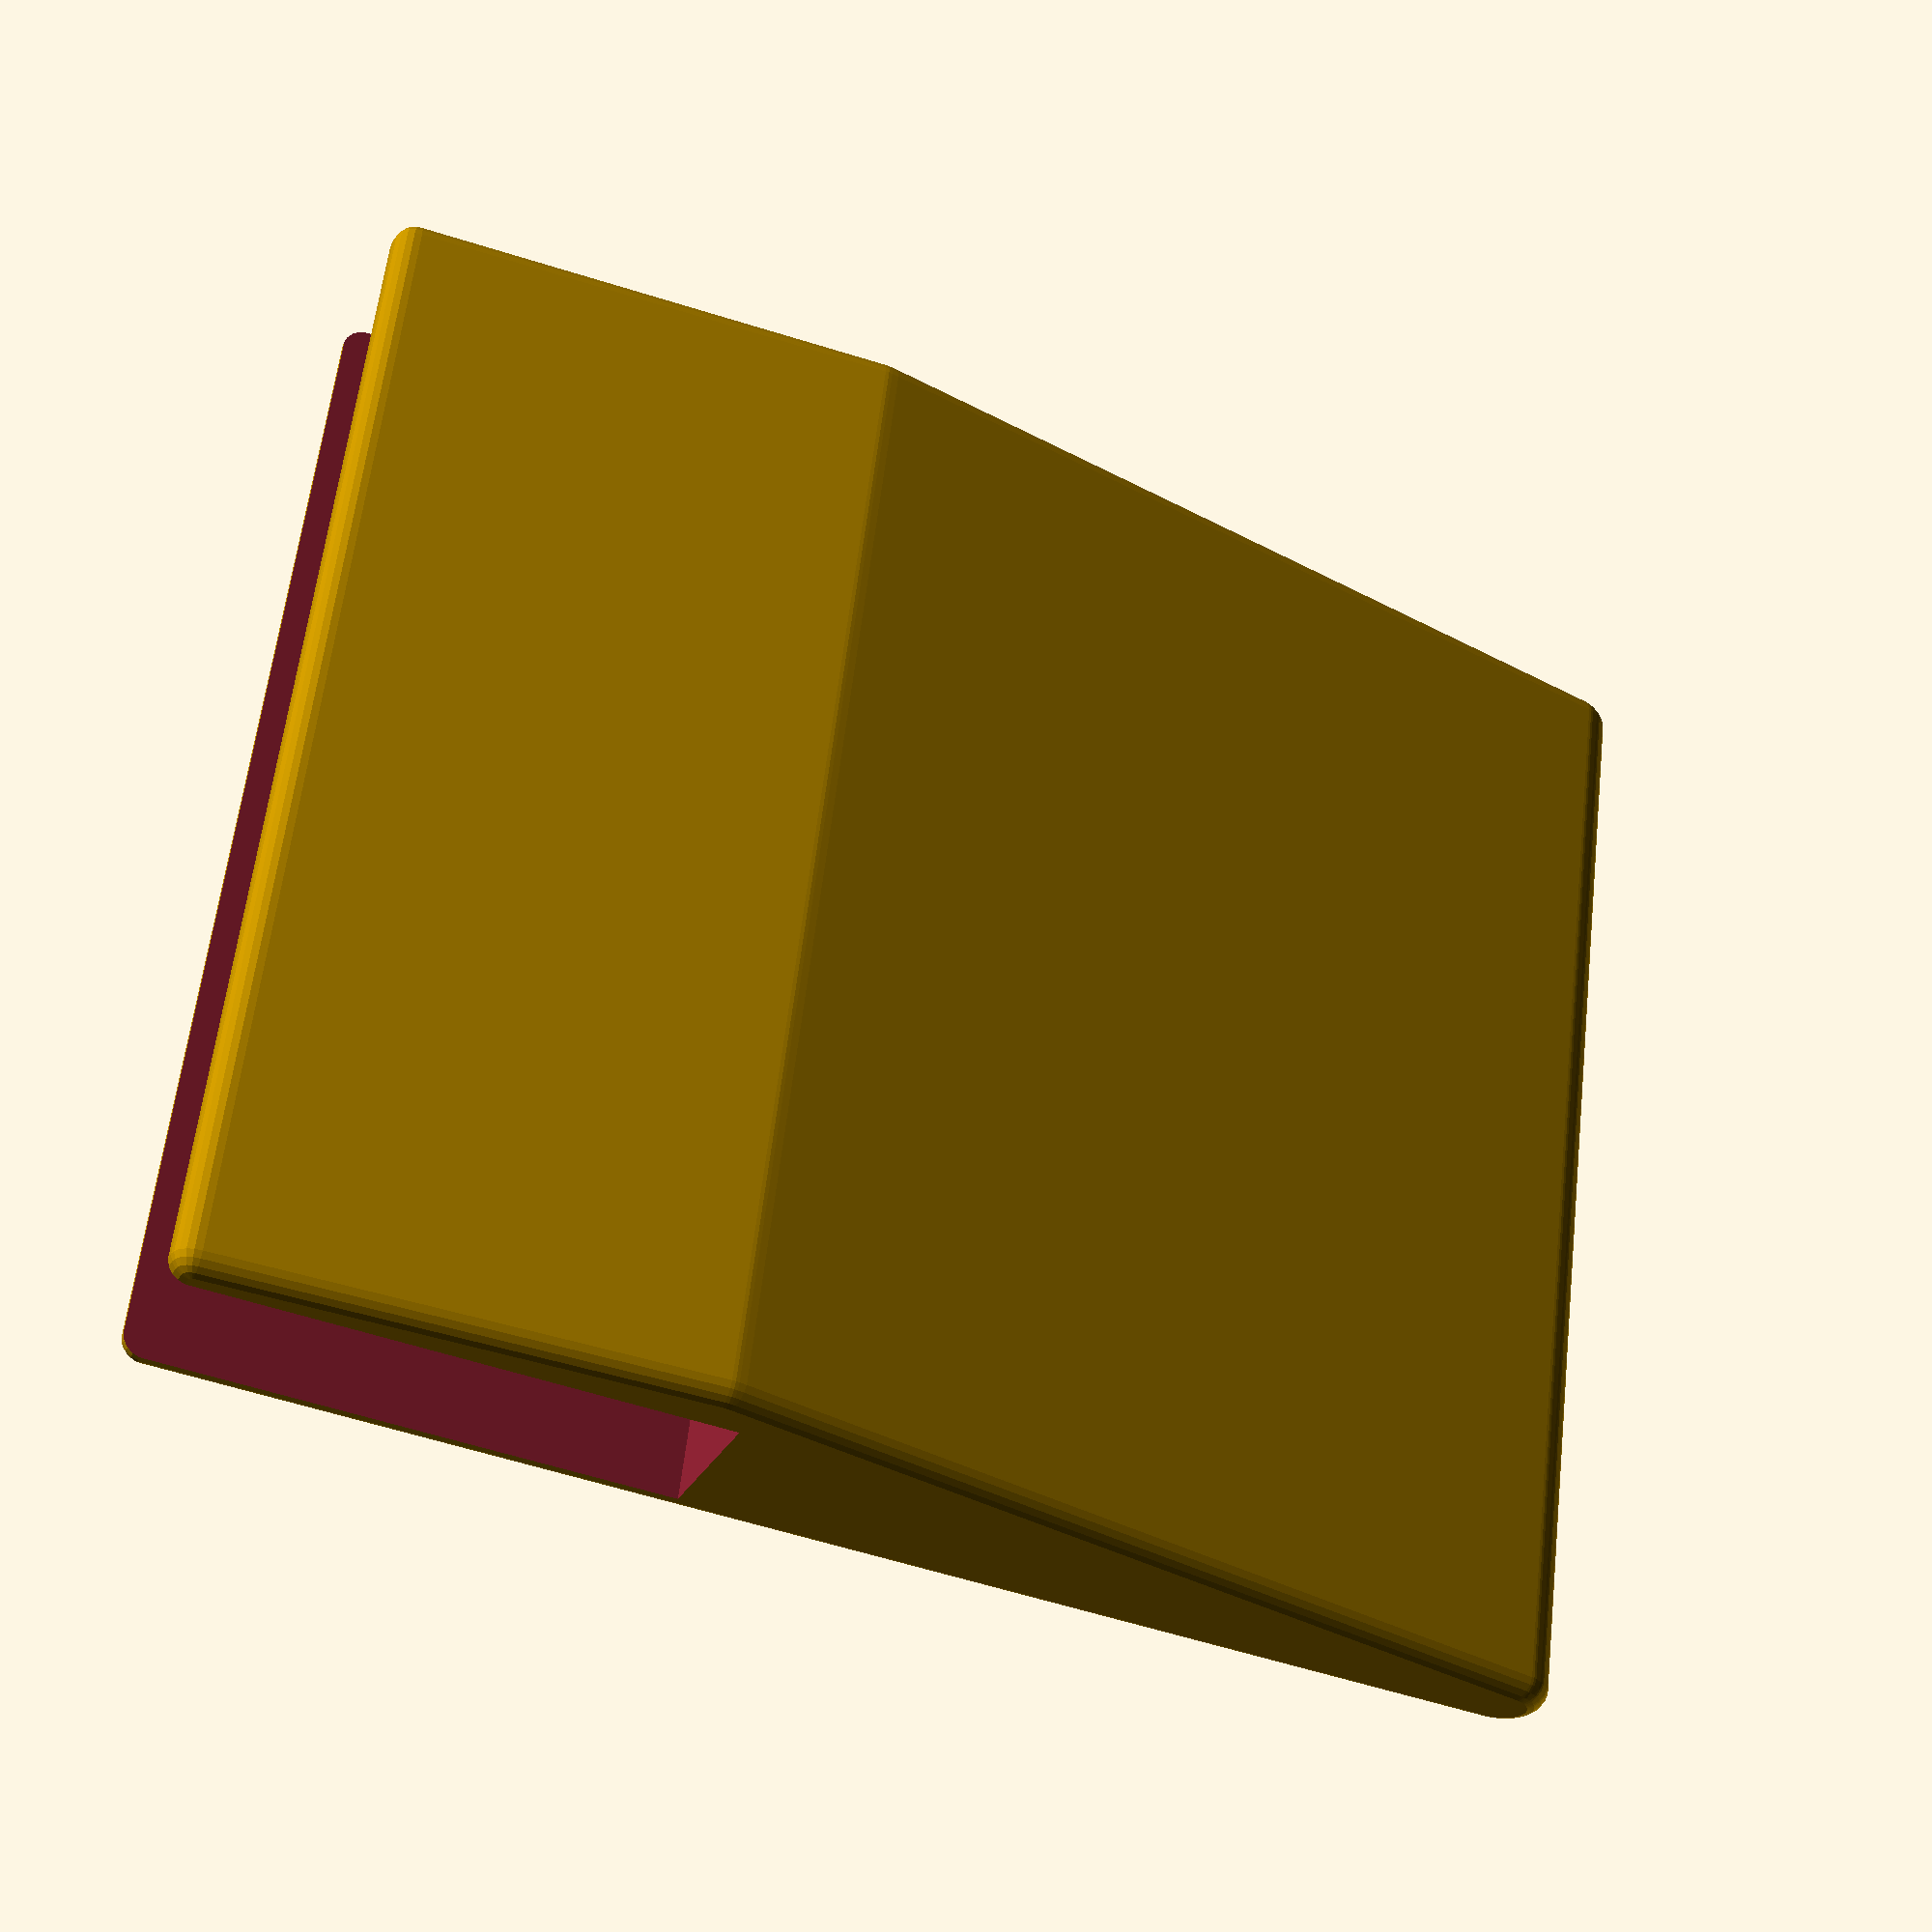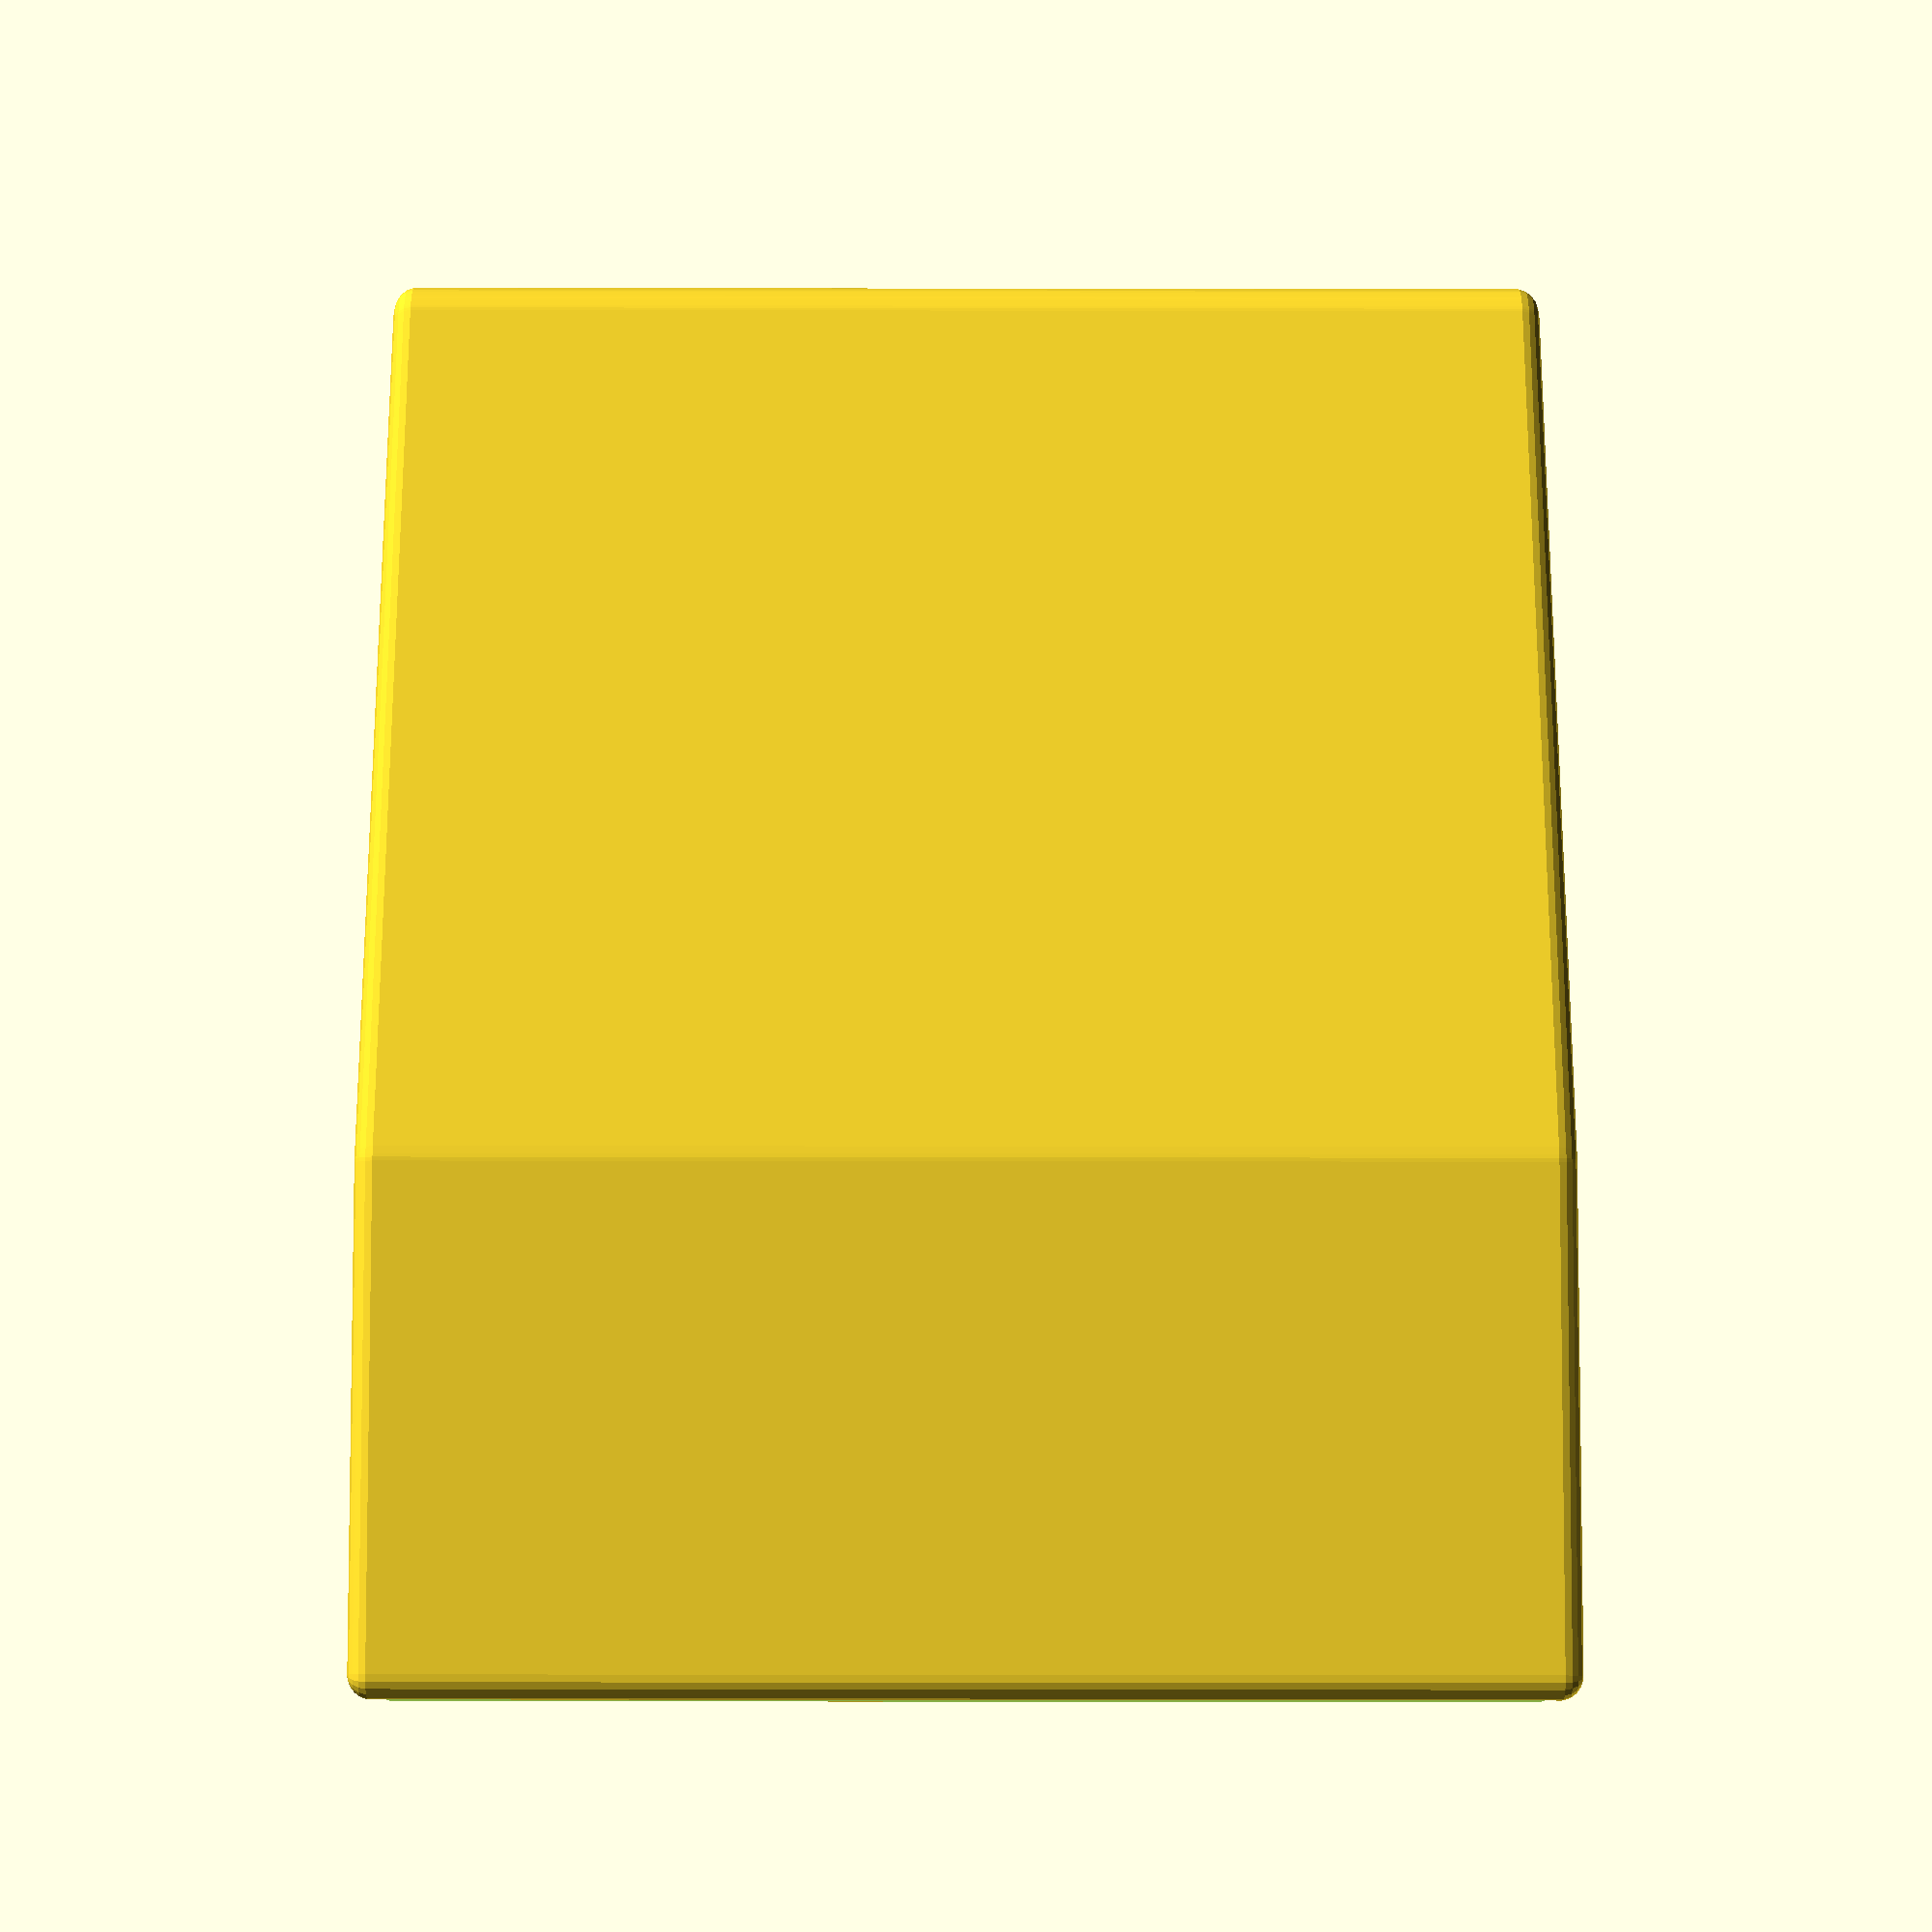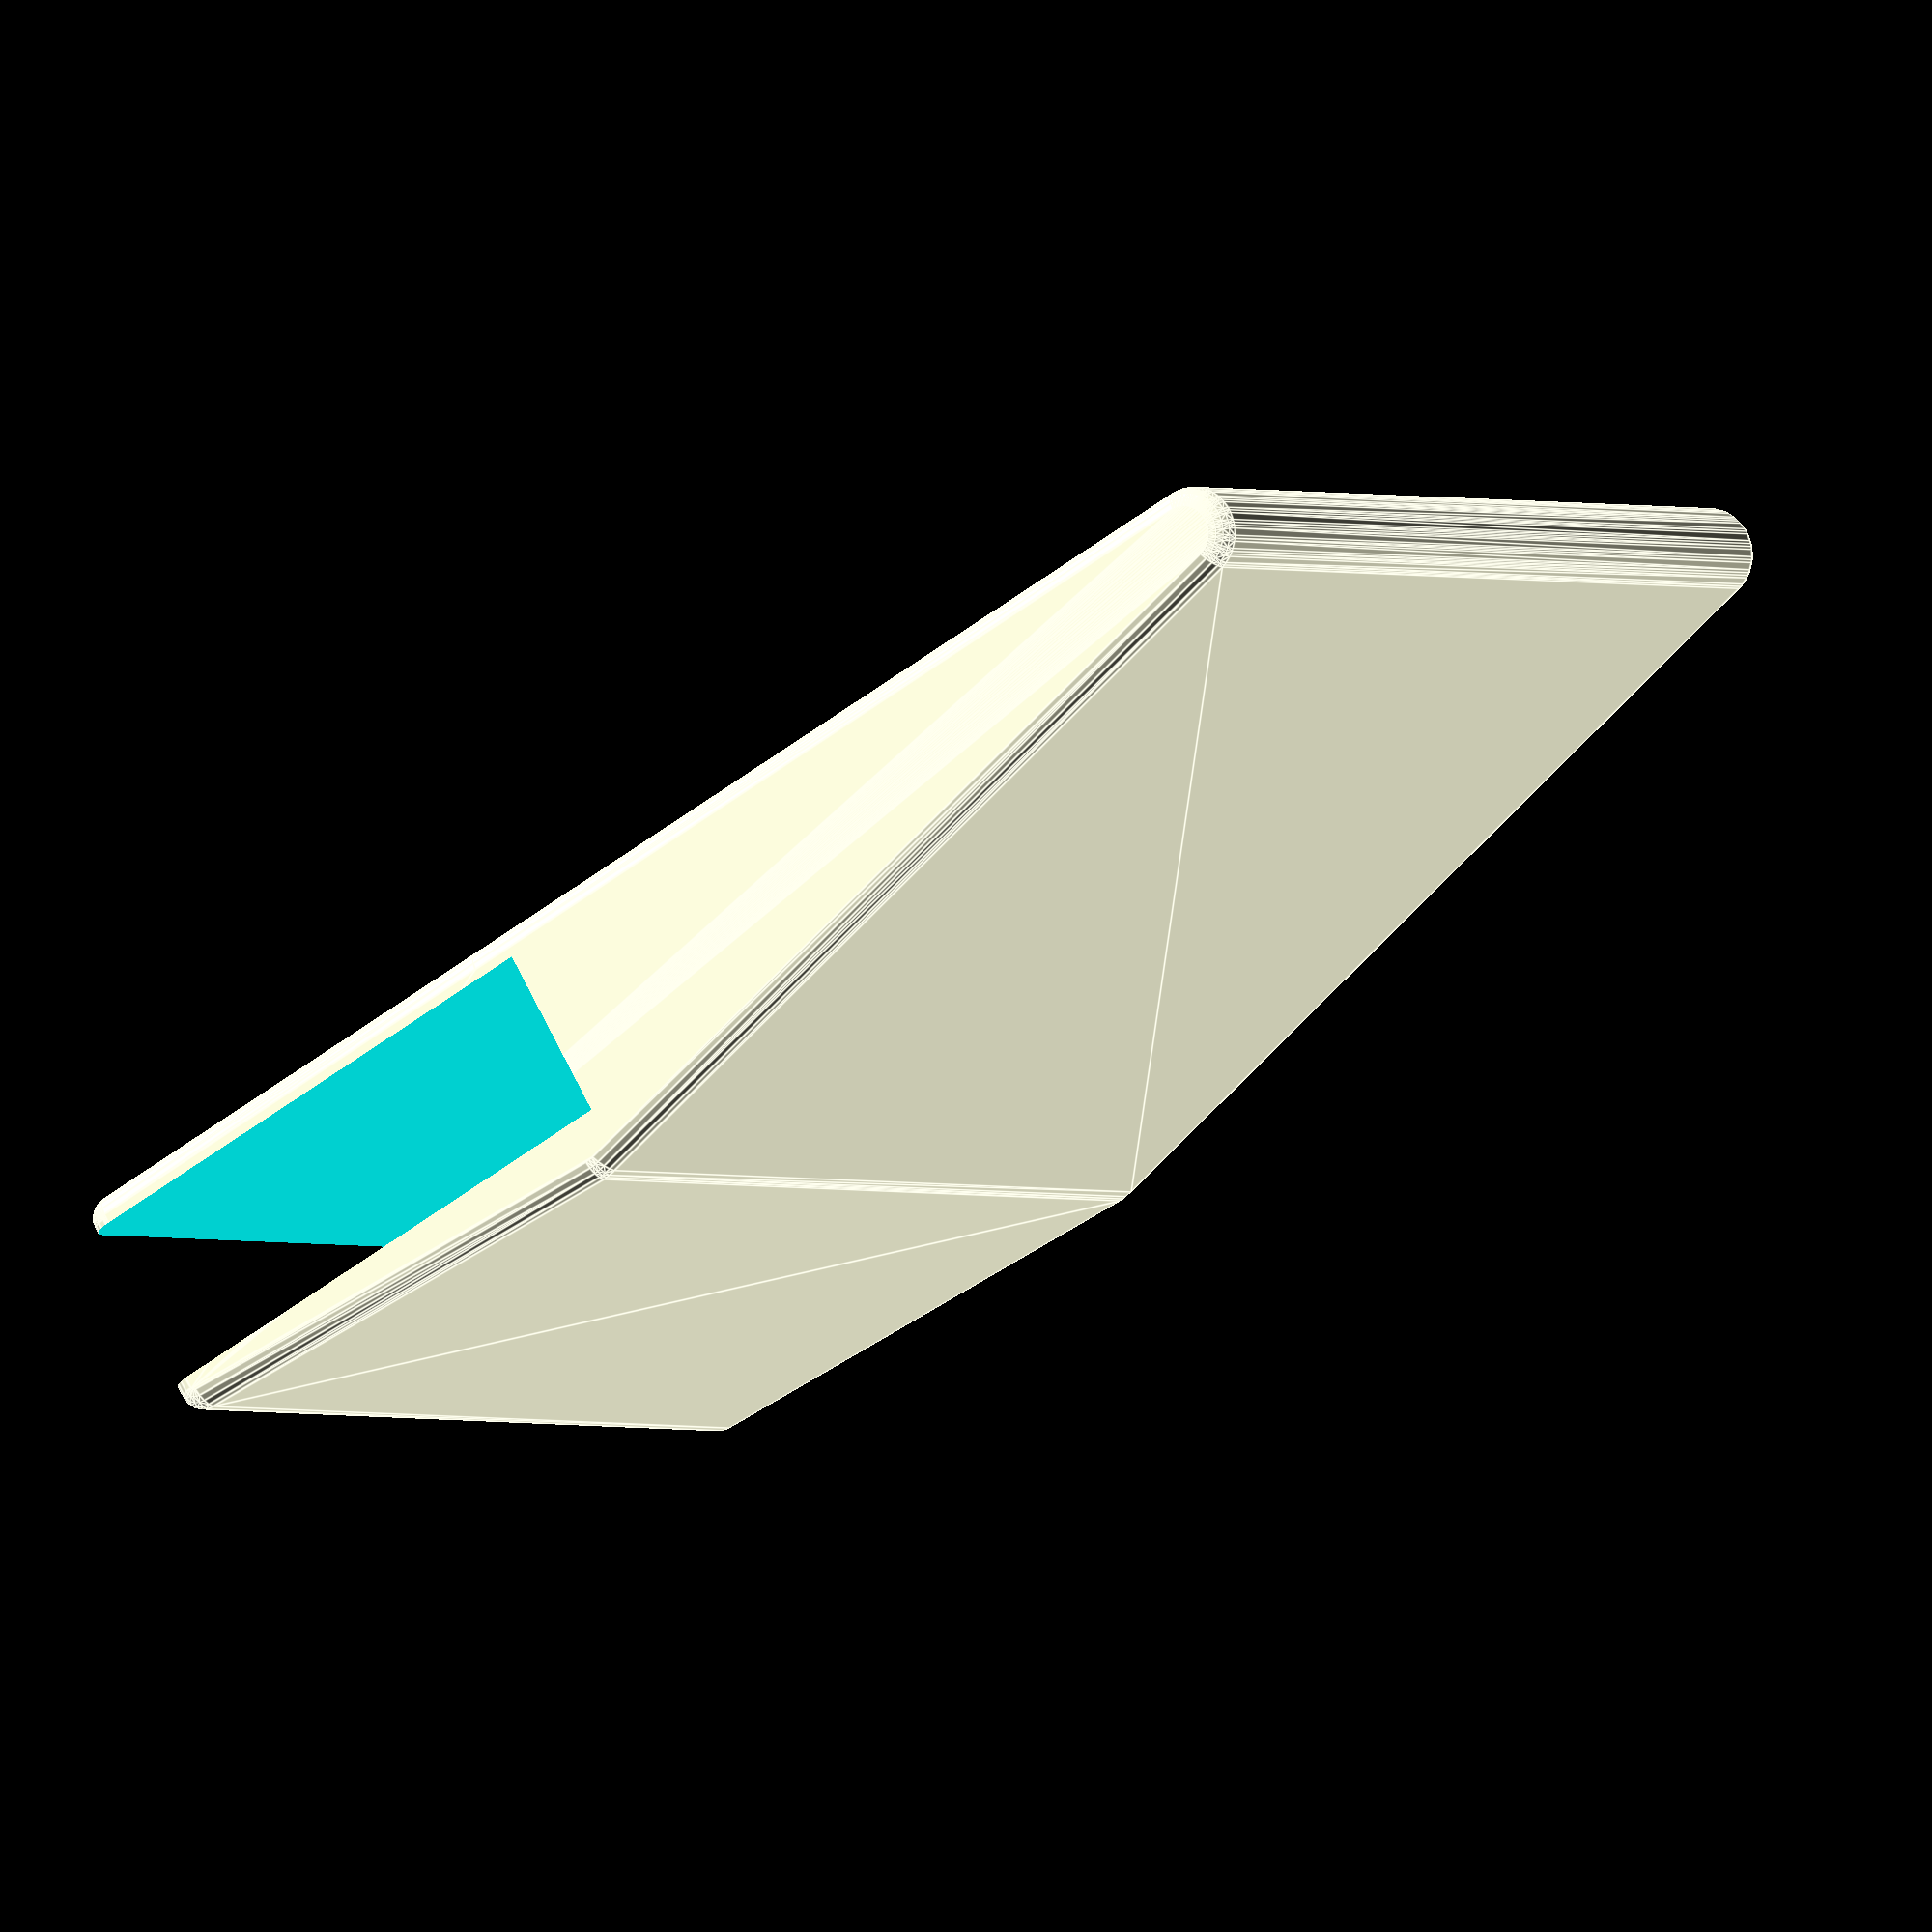
<openscad>
/////////////////////////////// Reposa antebrazos///////////////////////////////


////////////////// Creado por Luis Rodríguez para la Fundación ONCE - 2019 /////////////////



//Este software se distribuye bajo licencia Creative Commons - Attribution - NonCommercial - ShareAlike license.
//https://creativecommons.org/licenses/by-nc-sa/4.0/
//Este software no tiene ningún tipo de garantía y el usuario será el único responsable de su uso



//////////Este reposa antebrazos está pensado para dar un soporte adicional a los antebrazos de aquellas personas que por uno u otro motivo no tengan posibilidad de mantenerlos cuando trabajan sobre una mesa//////////


///////////////Todos los parámetros están medidos en milímetros///////////////


//////////////////////////////////////////////////////////////////////////////////////////////////////////////

////////////////////Parámetros definibles por el usuario////////////////////



/*[Parámetros de la mesa]*/

//Grosor de la mesa 
GrueMesa = 30;           //[10:0.1:45]

//¿El canto de la mesa es plano o redondeado?
Borde_Mesa = "Plano";      //[Plano:Plano, Redondeado:Redondeado]



/*[Parámetros del reposa antebrazos]*/

//Si se desea que el reposa antebrazos dé un mayor acceso al cuerpo
Escotadura = "No";      //[Derecha:Con Escotadura Derecha, Izquierda:Con Escotadura Izquierda, No:Sin escotadura]

//Profundidad total del reposa antebrazos
ProfTotal = 245;          //[190:5:300]

//Parte voladiza del reposa antebrazos (donde realmente se hace el apoyo)
ProfVol = 160;           //[100:5:210]

//Anchura del reposa antebrazos
AnchoTotal = 200;        //[150:1:250]

//Grosor sobre la mesa
GrueSoMesa = 5;           //[4:0.5:10]

//Grosor mínimo de la parte inferior  
GrosMinInf = 6;          //[4:0.5:10]

//Grosor máximo de la parte inferior 
GrosMaxInf = 10;         //[6:0.5:30]



/*[Hidden]*/

Suavizado = 4;

RadCuerpo = 250;

RadioBase = (GrosMaxInf)/2;

Calc = RadCuerpo-(AnchoTotal-((RadCuerpo+AnchoTotal/2+AnchoTotal/8)-RadCuerpo));

Desplaz = ProfVol-RadioBase*3-(sqrt((RadCuerpo*RadCuerpo)-(Calc*Calc)));


///////////////////////////////////Módulos///////////////////////////////////




module Suavizado1() {
    rotate([90,90,0])
    translate([-RadCuerpo-AnchoTotal/2-AnchoTotal/8,Desplaz,-GrueSoMesa-GrueMesa-GrosMinInf-RadioBase+1])
        cylinder(GrueSoMesa+GrueMesa+GrosMinInf+RadioBase, r=RadCuerpo,$fn=160);
                    }




module Suavizado2() {
    rotate([90,90,0])
    translate([RadCuerpo-AnchoTotal/2+AnchoTotal/6,Desplaz,-GrueSoMesa-GrueMesa-GrosMinInf-RadioBase+1])
        cylinder(GrueSoMesa+GrueMesa+GrosMinInf+RadioBase, r=RadCuerpo,$fn=160);
                    }






module Base() {
    difference() {
        hull() {
            translate([ProfVol-Suavizado*2,0,0])
                cube([ProfTotal-ProfVol-Suavizado,GrueSoMesa+GrueMesa+GrosMinInf-Suavizado*2,AnchoTotal-Suavizado*2]);
            translate([0,Suavizado,0])
                cylinder(AnchoTotal-Suavizado*2, r=Suavizado,$fn=50);
            translate([ProfVol-RadioBase*2,GrueMesa+RadioBase/2,0])
                cylinder(AnchoTotal-Suavizado*2, r=RadioBase,$fn=50);
               }
        
    
        if(Escotadura=="Iquierda")
            Suavizado2();
               
        if(Escotadura=="Derecha")
            Suavizado1();
                

                  }
              }


module Principal() {
minkowski(){
Base();
sphere(r=Suavizado,$fn=20);
}
}

if (Borde_Mesa=="Redondeado")
difference(){
Principal(); 
translate([ProfVol,GrueSoMesa-Suavizado,-Suavizado]) 
            cube([ProfTotal,GrueMesa,AnchoTotal+Suavizado*2]);
translate([ProfVol,GrueMesa/2+GrueSoMesa-Suavizado,-Suavizado])
            cylinder(AnchoTotal+Suavizado*2,d=GrueMesa,$fn=50);
}

if (Borde_Mesa=="Plano")
difference(){
Principal(); 
translate([ProfVol-GrueMesa/2,GrueSoMesa-Suavizado,-Suavizado]) 
            cube([ProfTotal,GrueMesa,AnchoTotal+Suavizado*2]);
}




</openscad>
<views>
elev=300.2 azim=338.4 roll=186.5 proj=p view=wireframe
elev=220.2 azim=301.1 roll=90.1 proj=p view=solid
elev=181.2 azim=329.9 roll=153.2 proj=o view=edges
</views>
